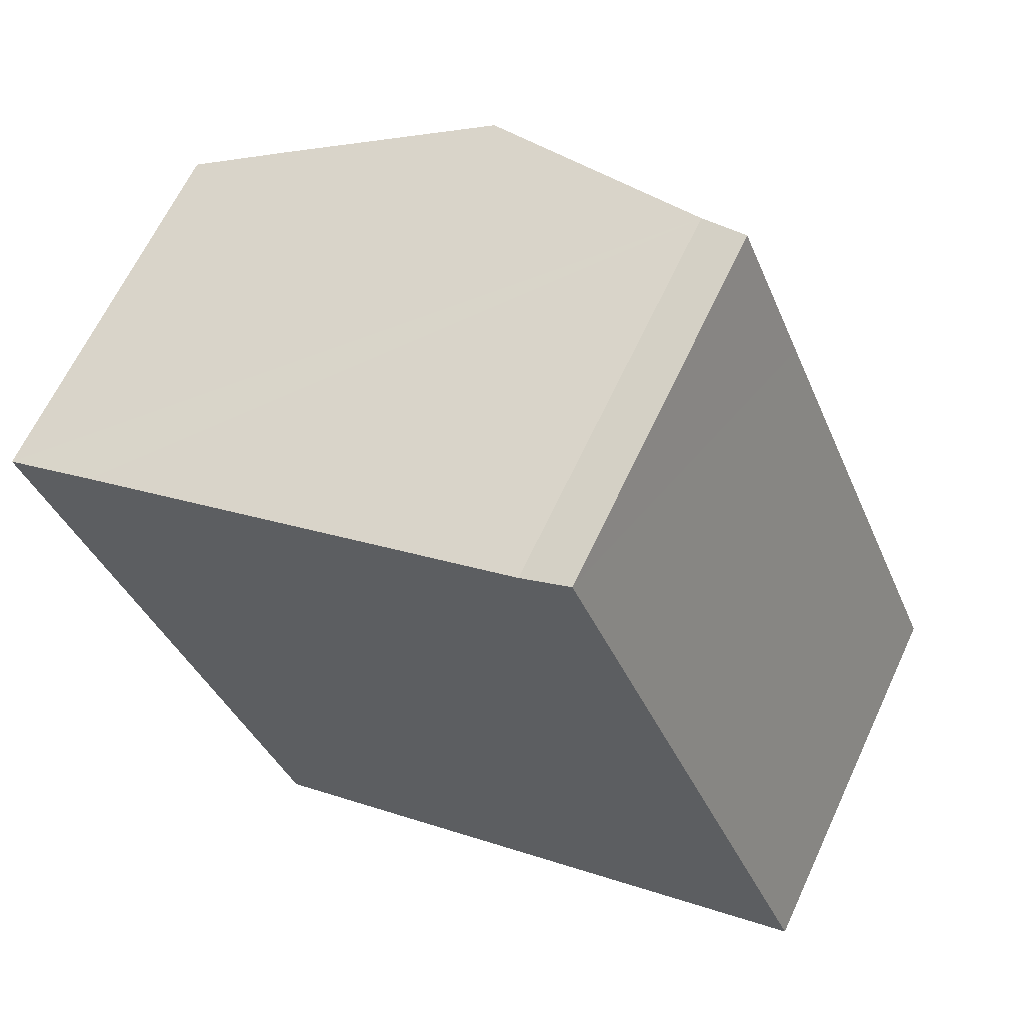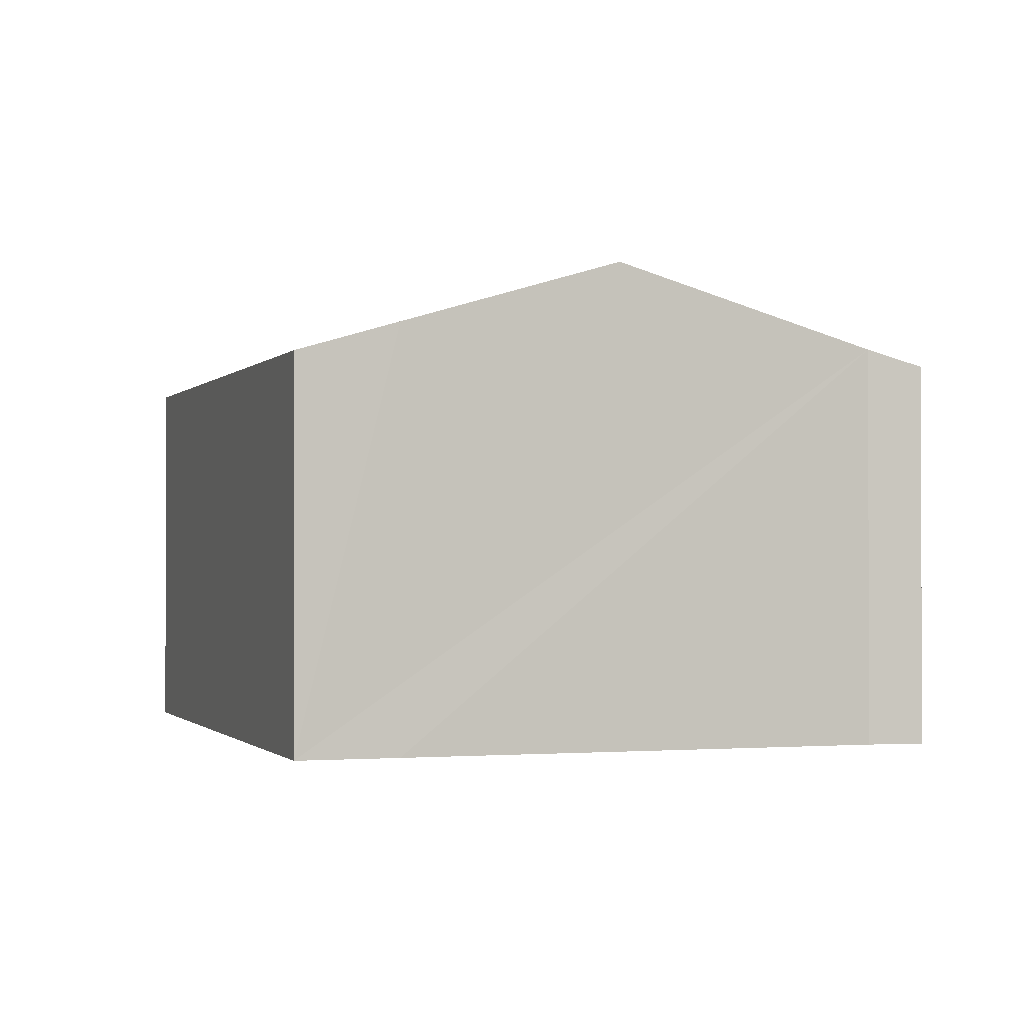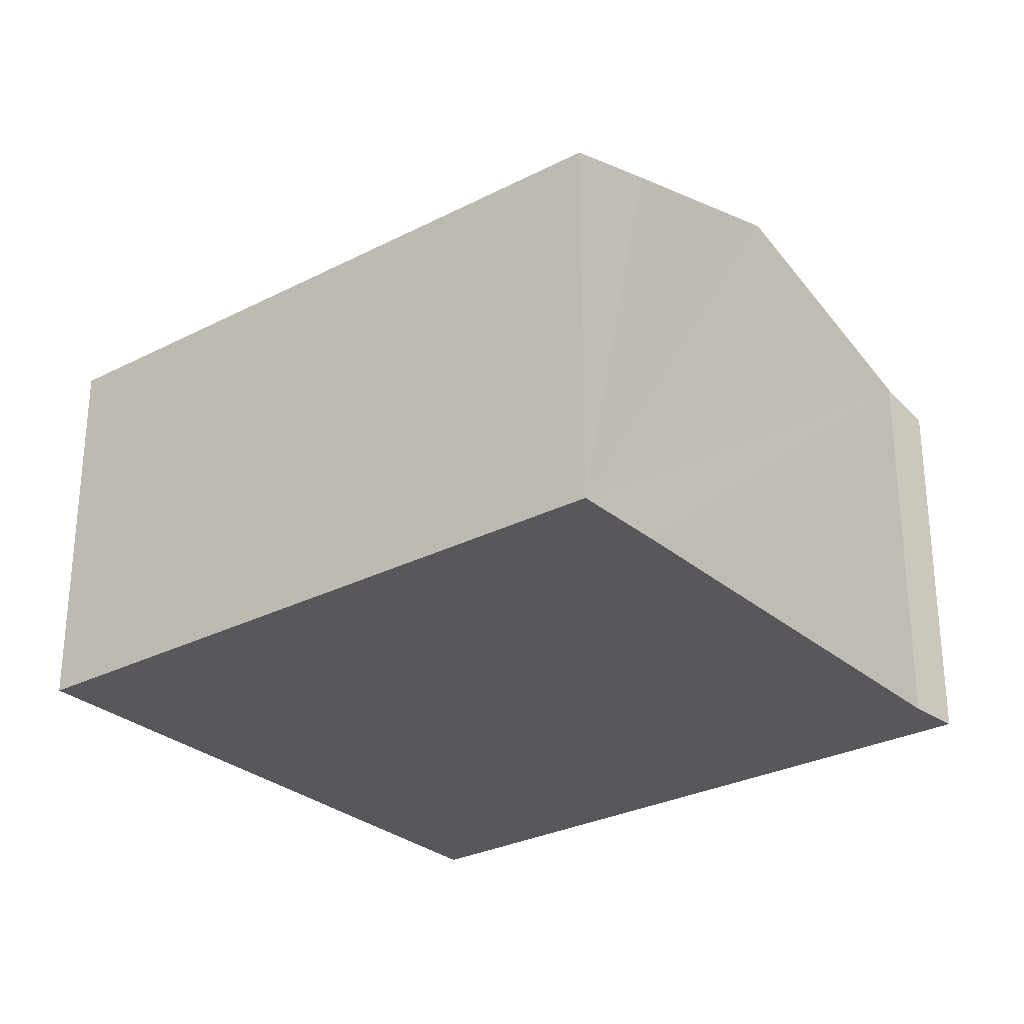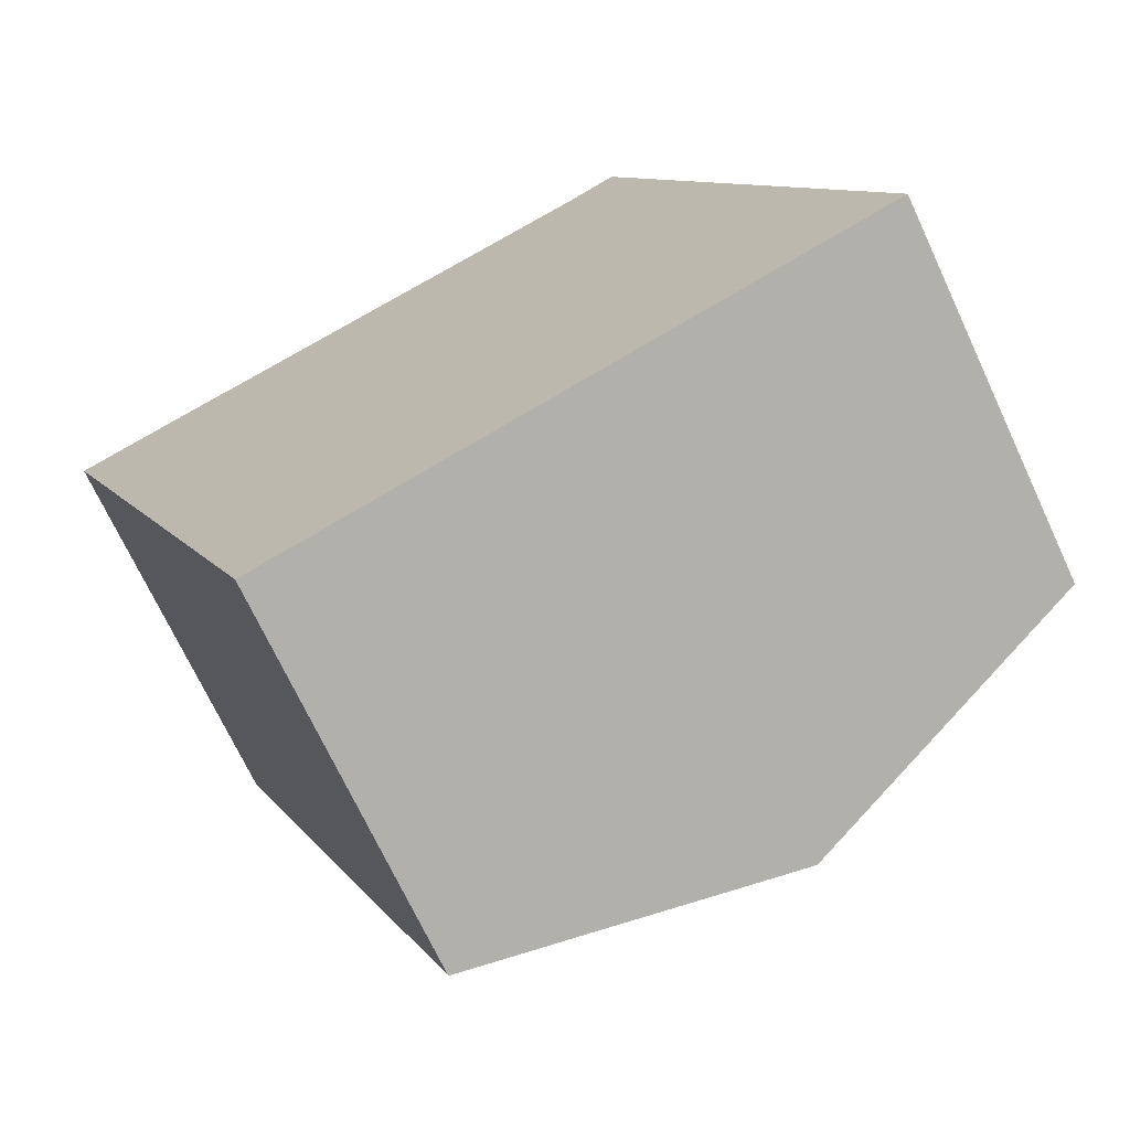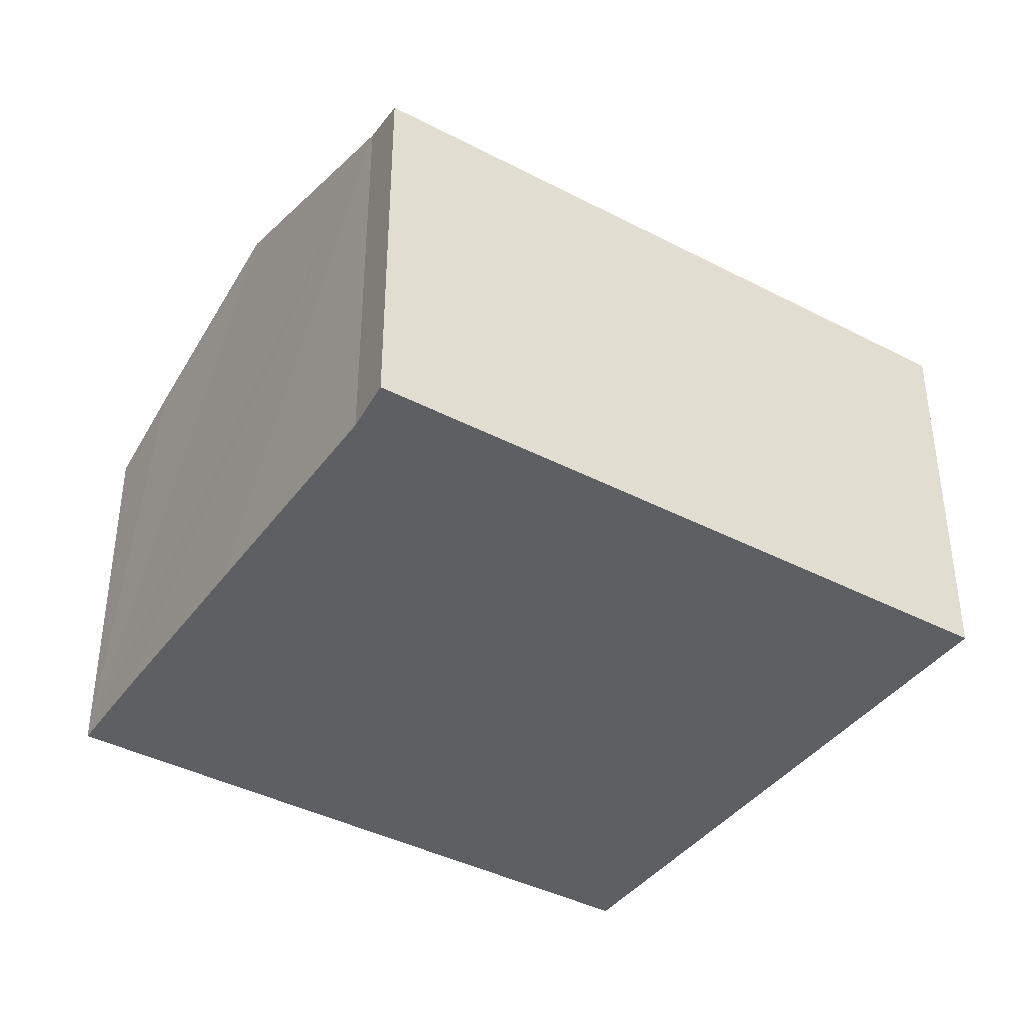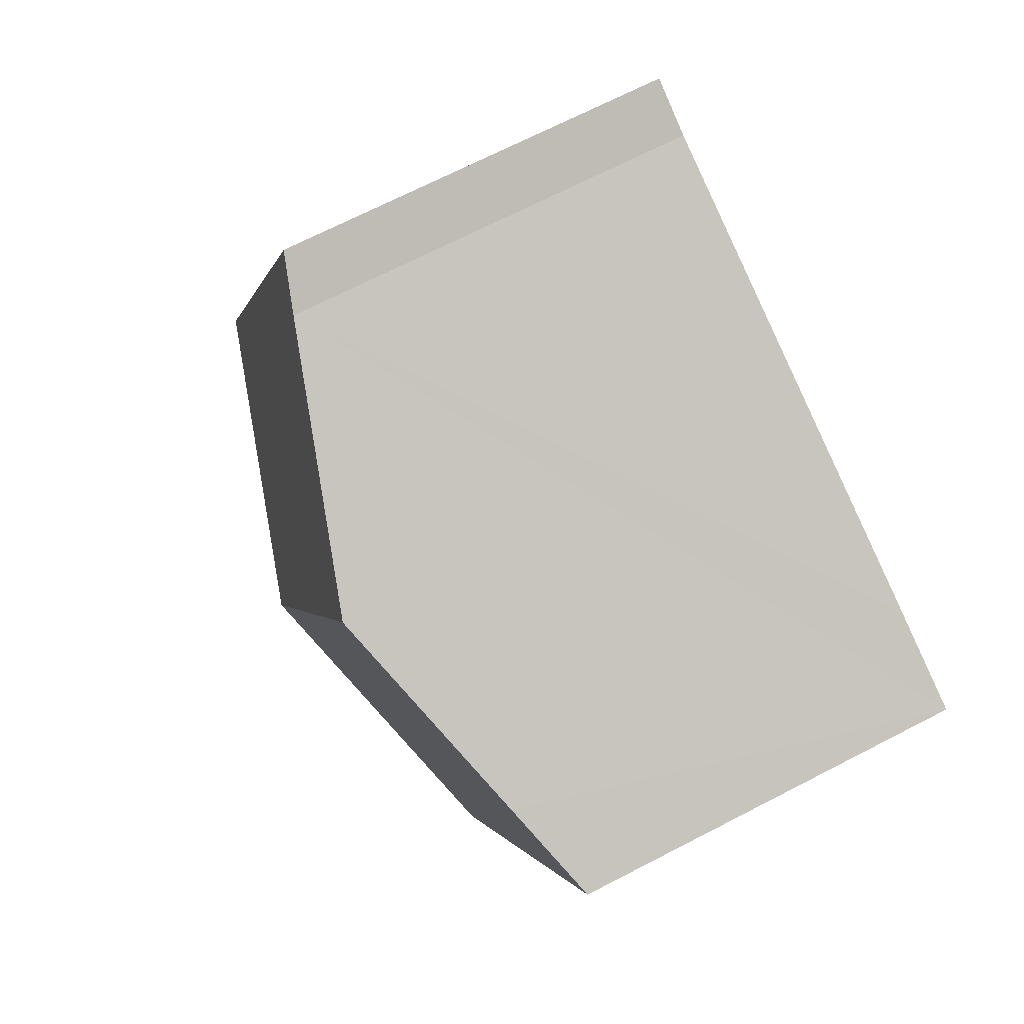
<metadata>
{"format":"obj","ext":"obj","renderer":"f3d","projection":"perspective","resolution":1024,"background":"white","views":[{"elev":64.0,"azim":24.9,"up":"+Z"},{"elev":-1.0,"azim":-40.6,"up":"+Y"},{"elev":-28.7,"azim":-74.4,"up":"+Y"},{"elev":-70.7,"azim":25.0,"up":"+Z"},{"elev":-39.9,"azim":34.9,"up":"+Y"},{"elev":69.2,"azim":-117.4,"up":"+Z"}]}
</metadata>
<code>
v  4.213 6.76 1.787
v  12.11 5.412 -5.407
v  7.873 6.76 -7.167
v  9.335 5.412 1.379
v  7.709 5.646 3.253
v  8.412 5.412 3.638
v  0 5.415 3.316e-16
v  3.613 5.404 -8.937
v  1.325 5.839 0.575
v  7.709 -1.992e-16 3.253
v  8.412 -2.228e-16 3.638
v  0 0 0
v  1.325 -3.521e-17 0.575
v  4.213 -1.094e-16 1.787
v  12.11 3.311e-16 -5.407
v  9.335 -8.444e-17 1.379
v  7.873 4.389e-16 -7.167
v  3.613 5.472e-16 -8.937
g defaultobject
f 1 2 3
f 2 1 4
f 4 1 5
f 4 5 6
f 7 3 8
f 3 7 1
f 1 7 9
f 10 6 5
f 6 10 11
f 12 9 7
f 9 12 1
f 1 12 5
f 5 12 13
f 5 13 14
f 5 14 10
f 11 4 6
f 4 11 2
f 2 11 15
f 15 11 16
f 15 3 2
f 3 15 8
f 8 15 17
f 8 17 18
f 8 12 7
f 12 8 18
f 16 17 15
f 17 16 11
f 17 11 18
f 18 11 10
f 18 10 14
f 18 14 12
f 12 14 13

</code>
